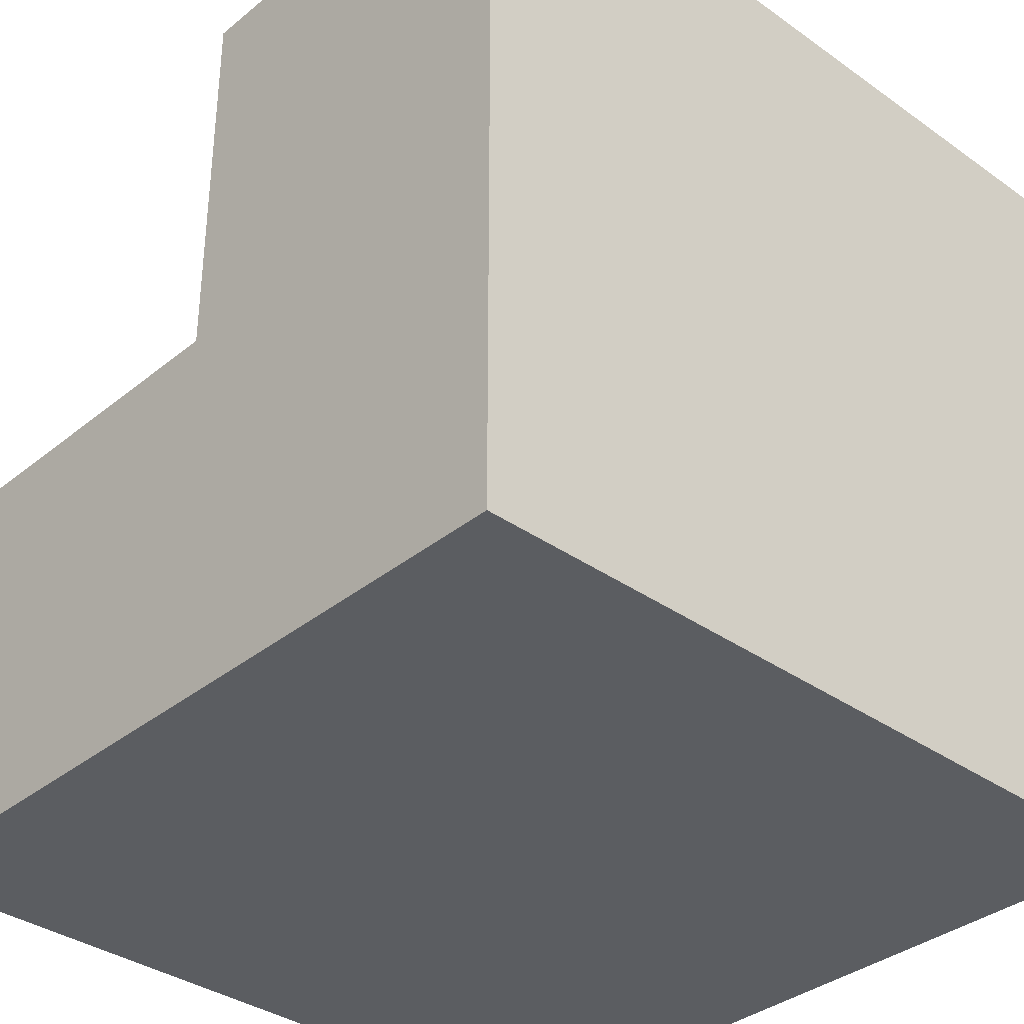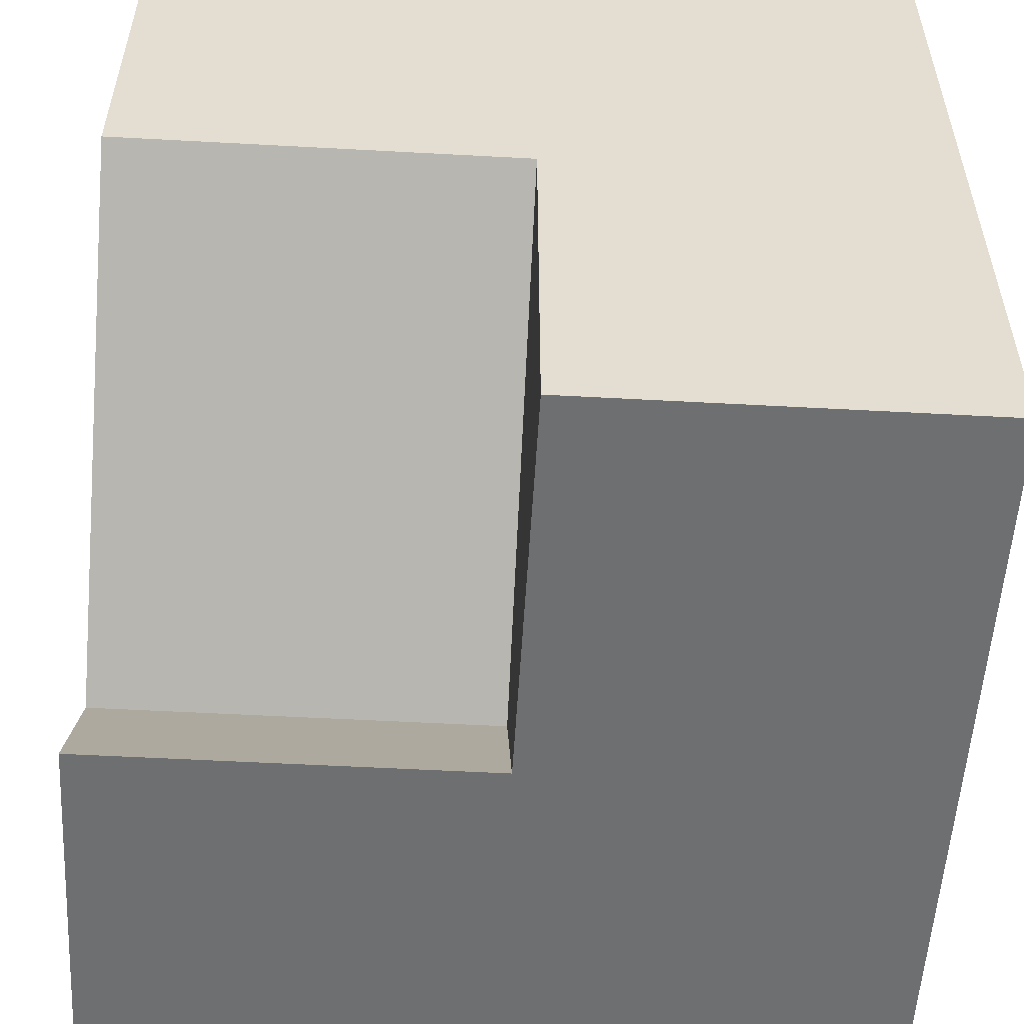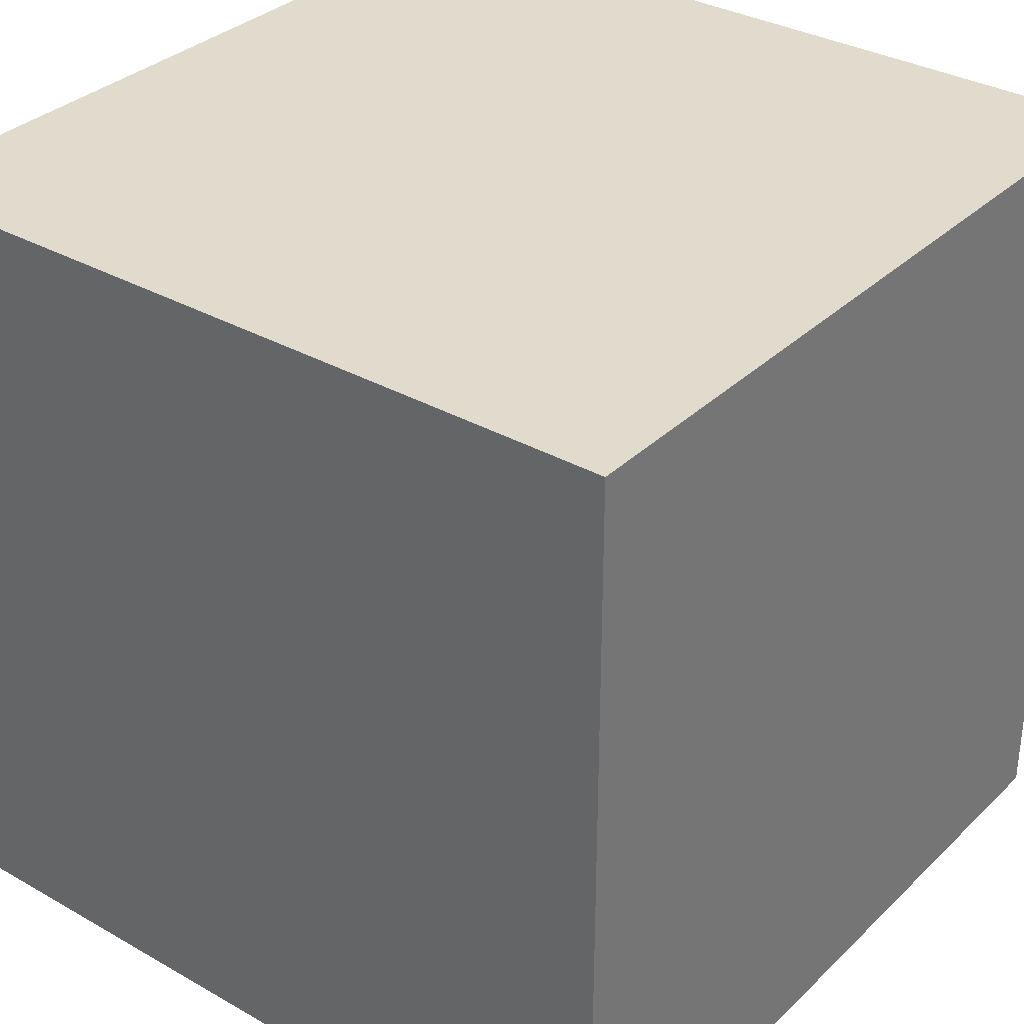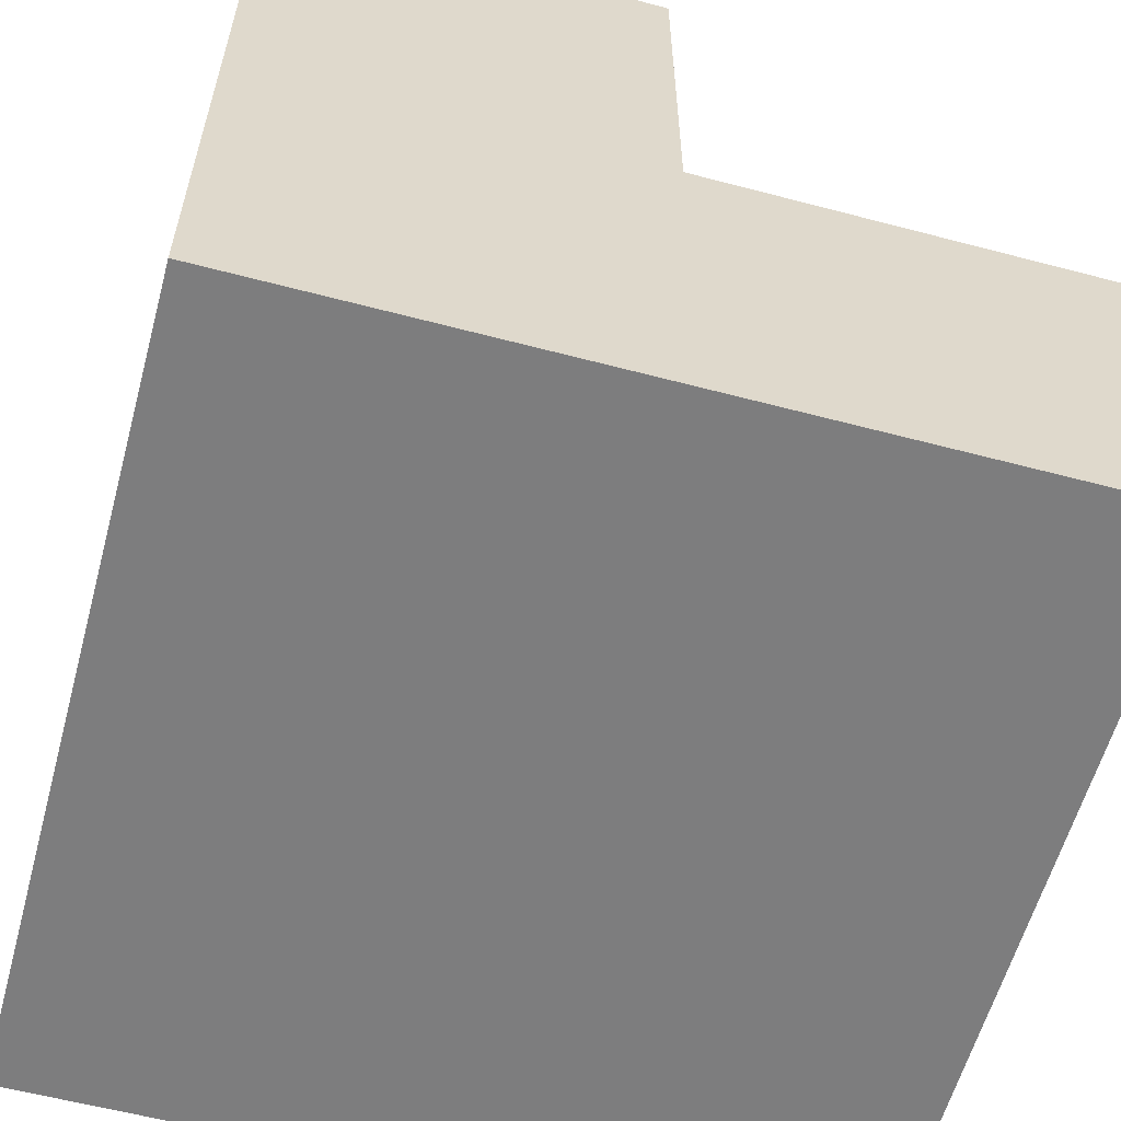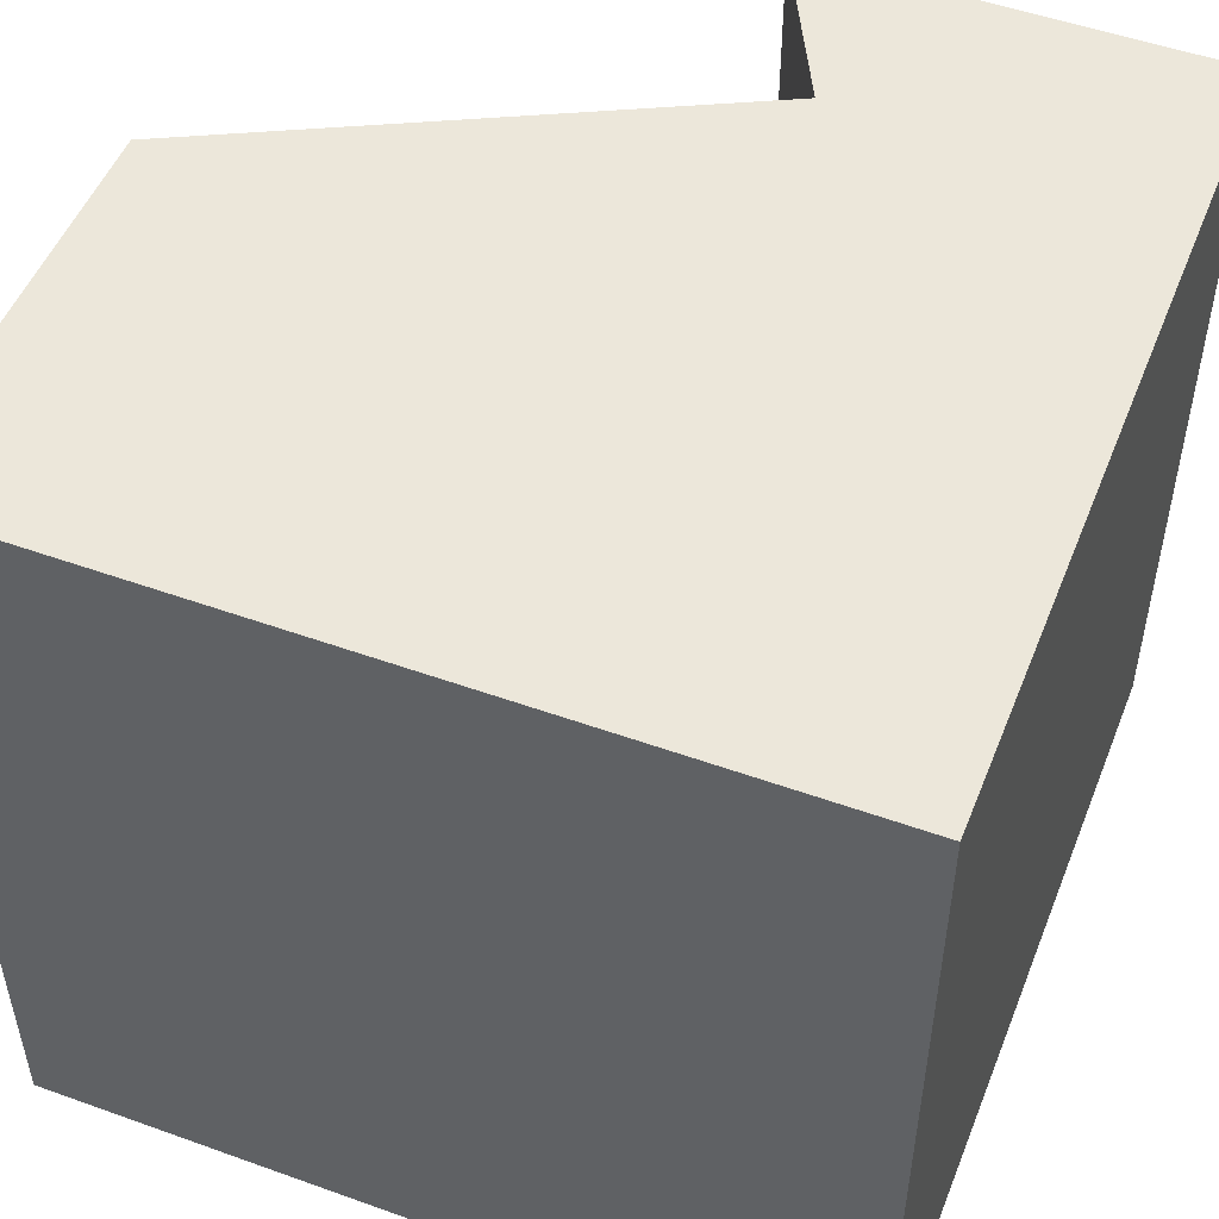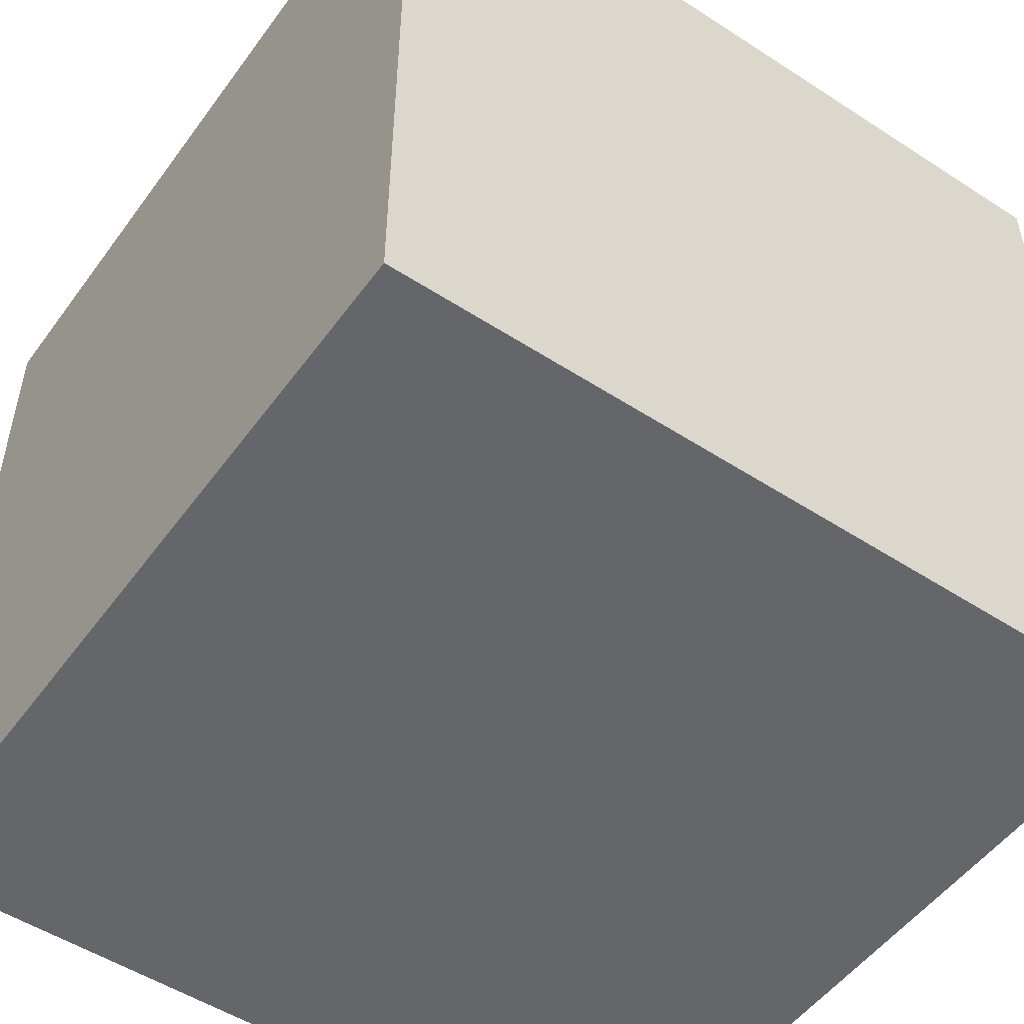
<metadata>
{"format":"obj","ext":"obj","renderer":"f3d","projection":"perspective","resolution":1024,"background":"white","views":[{"elev":-35.4,"azim":-43.1,"up":"+Y"},{"elev":-54.6,"azim":-93.3,"up":"+Z"},{"elev":33.3,"azim":37.9,"up":"+Z"},{"elev":-59.2,"azim":164.8,"up":"+Y"},{"elev":50.9,"azim":21.4,"up":"+Y"},{"elev":-51.7,"azim":54.9,"up":"+Y"}]}
</metadata>
<code>
v 0.5 -0.5 -0.5
v -0.5 -0.5 -0.5
v -0.5 -0.5 0.5
v 0.5 -0.5 0.5
v 0 0 -0.5
v -0.5 0 -0.5
v -0.5 0 0
v 0.1 0 -0.3
v 0 0.5 -0.5
v 0.1 0.5 -0.3
v -0.5 0.5 0
v -0.5 0.5 0.5
v 0.5 0.5 0.5
v 0.5 0.5 -0.5
f 4 1 14 13
f 1 5 9 14
f 1 2 6 5
f 8 7 11 10
f 2 3 7 6
f 7 3 12 11
f 5 8 10 9
f 3 4 13 12
f 13 14 11 12
f 14 9 10
f 8 5 6 7
f 4 3 2 1

</code>
